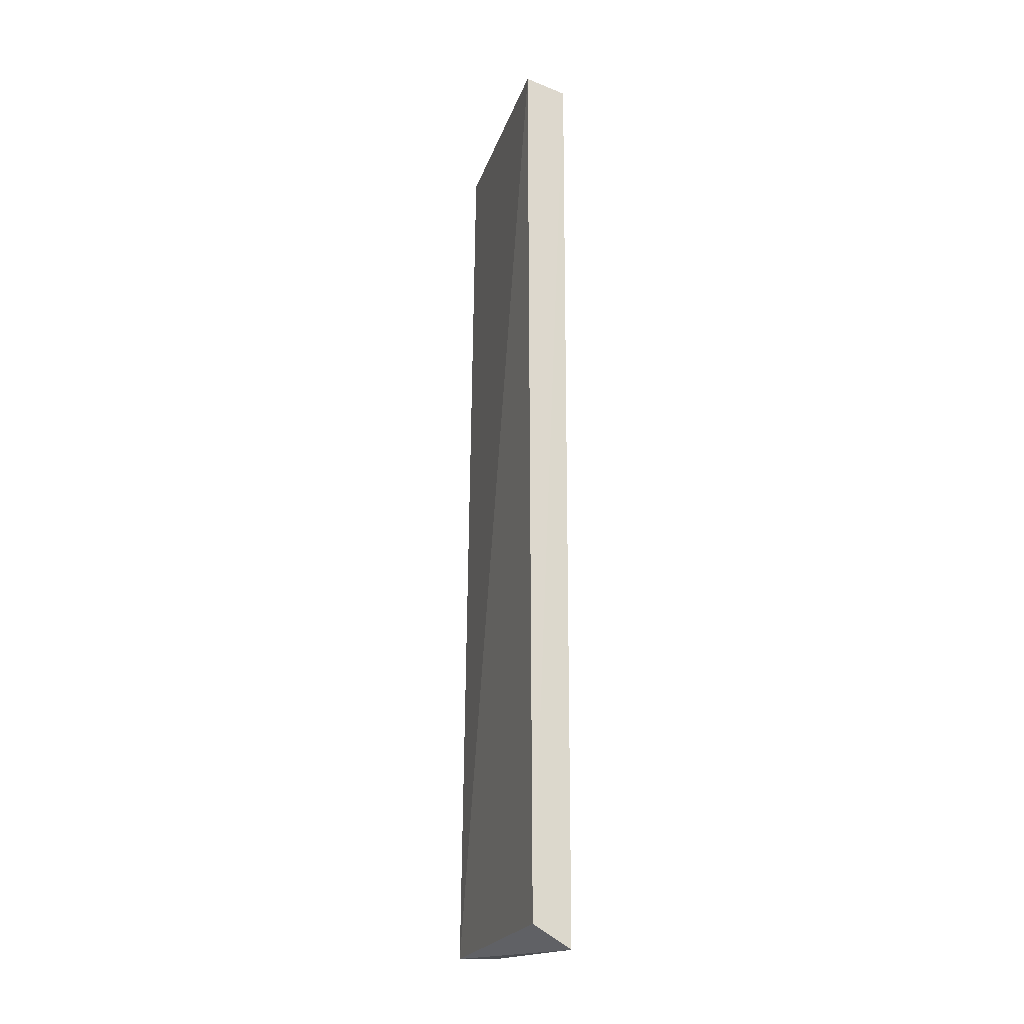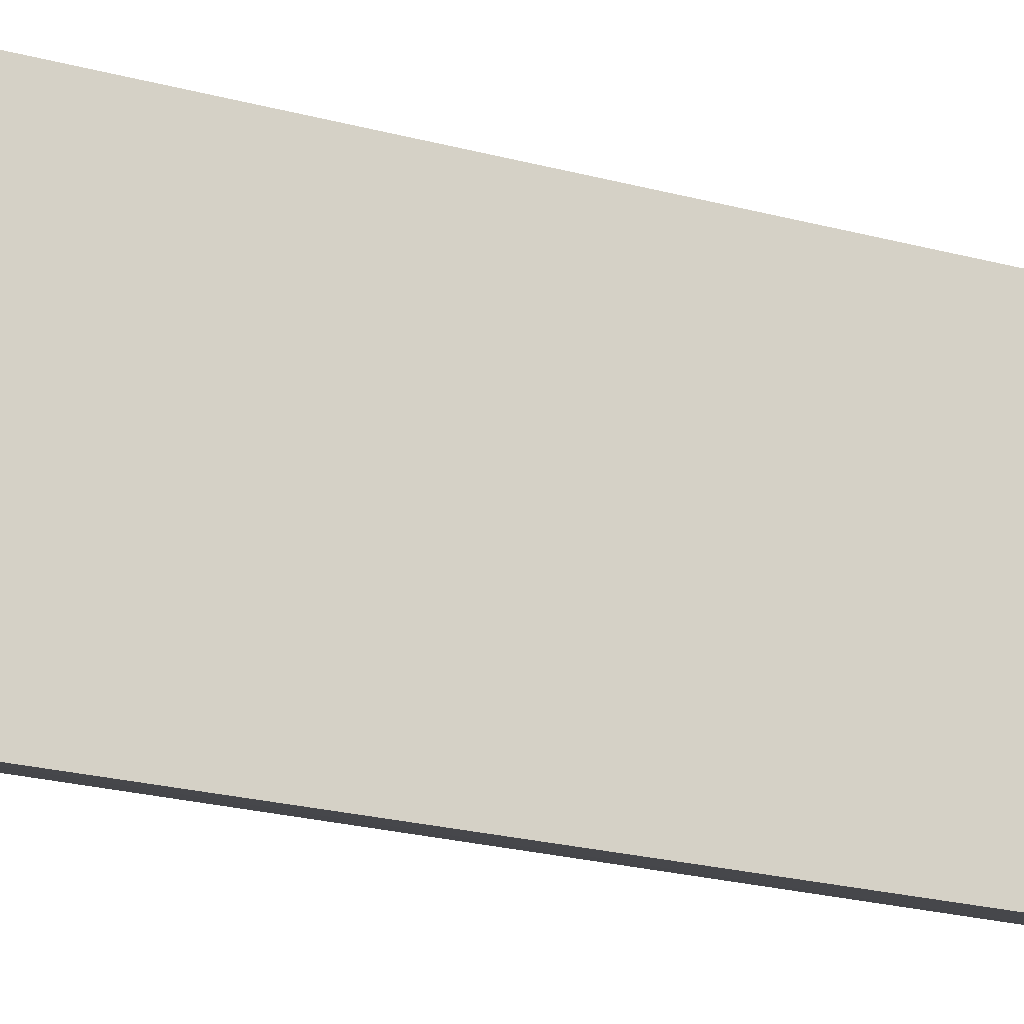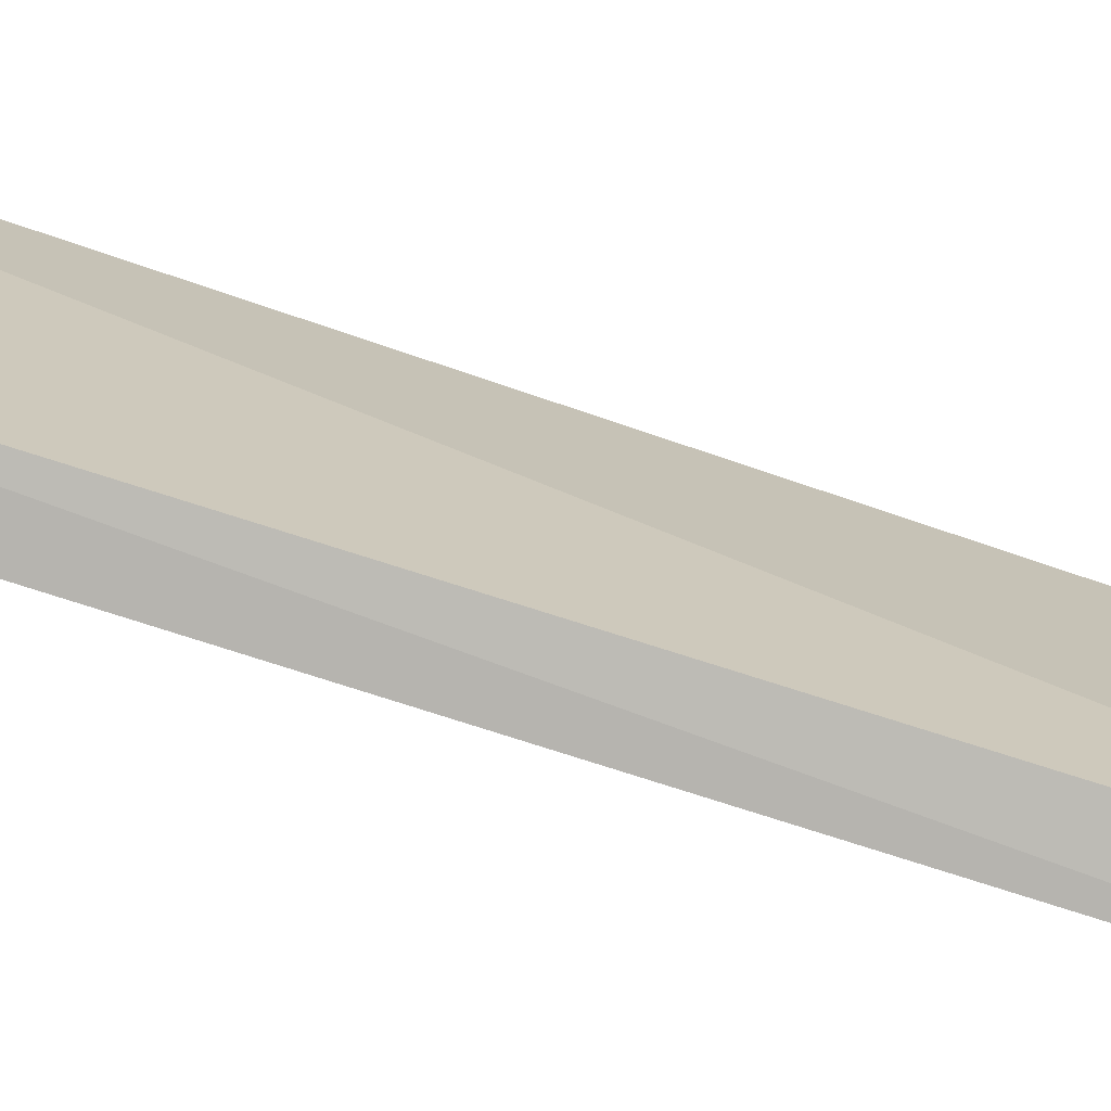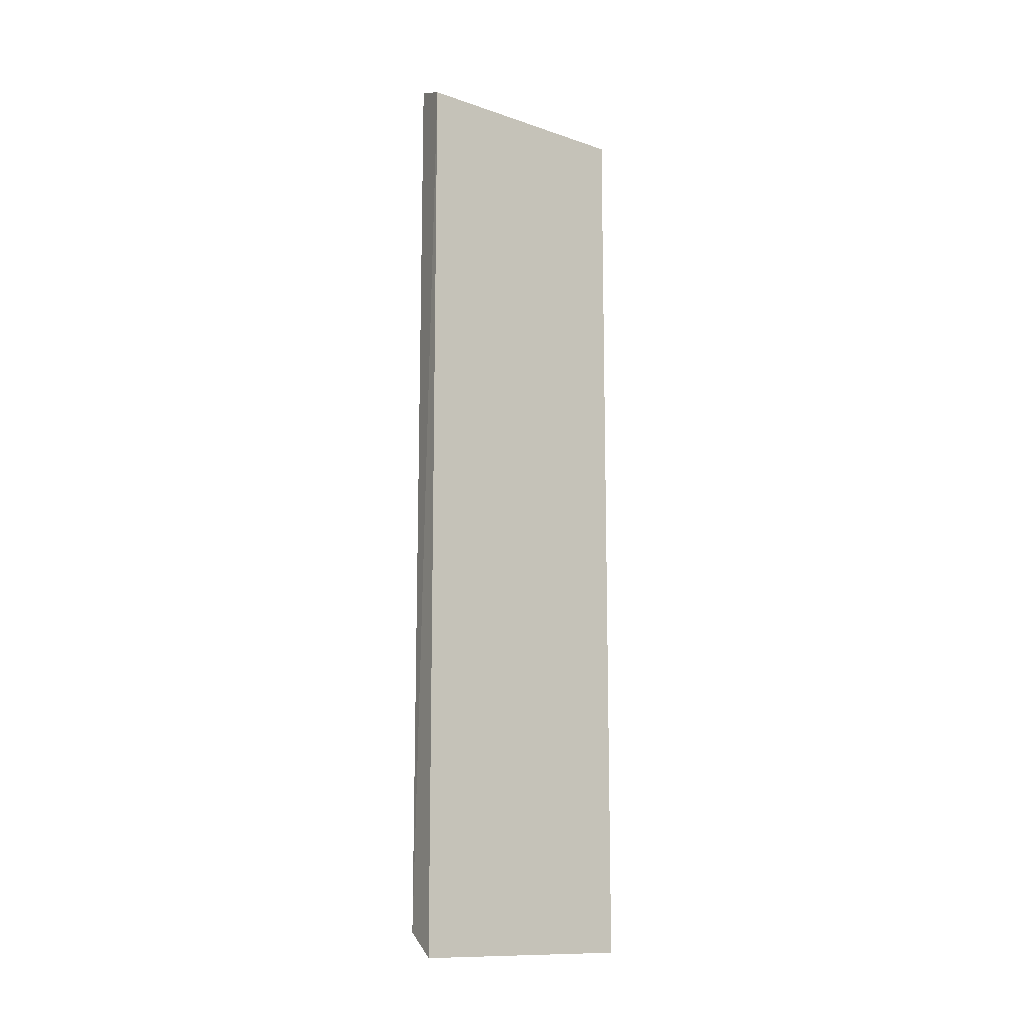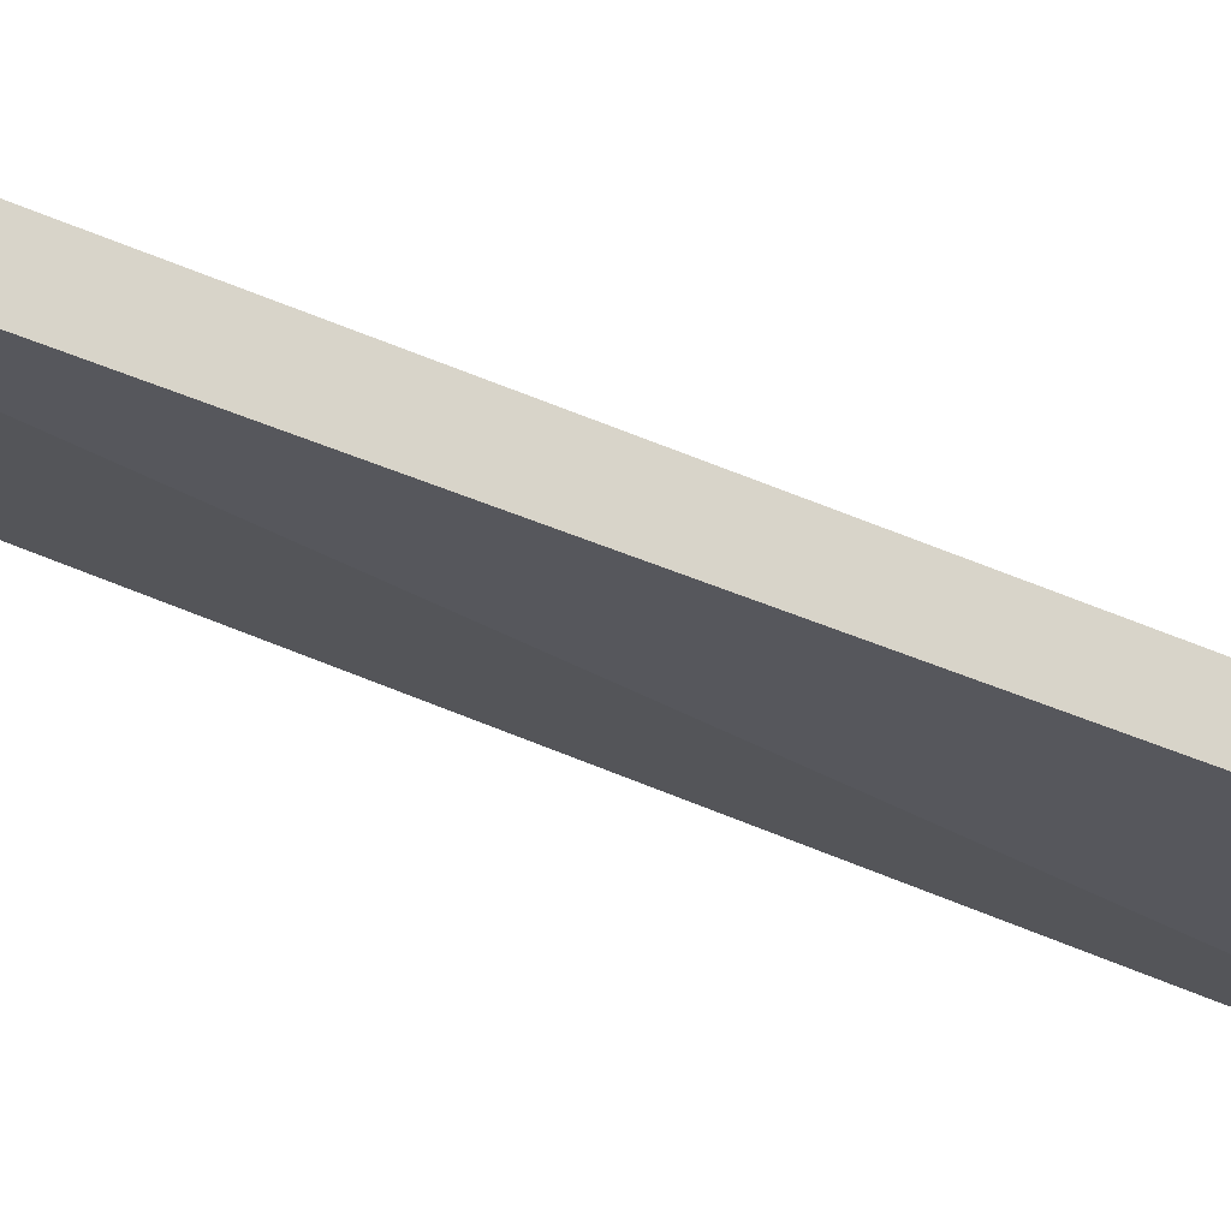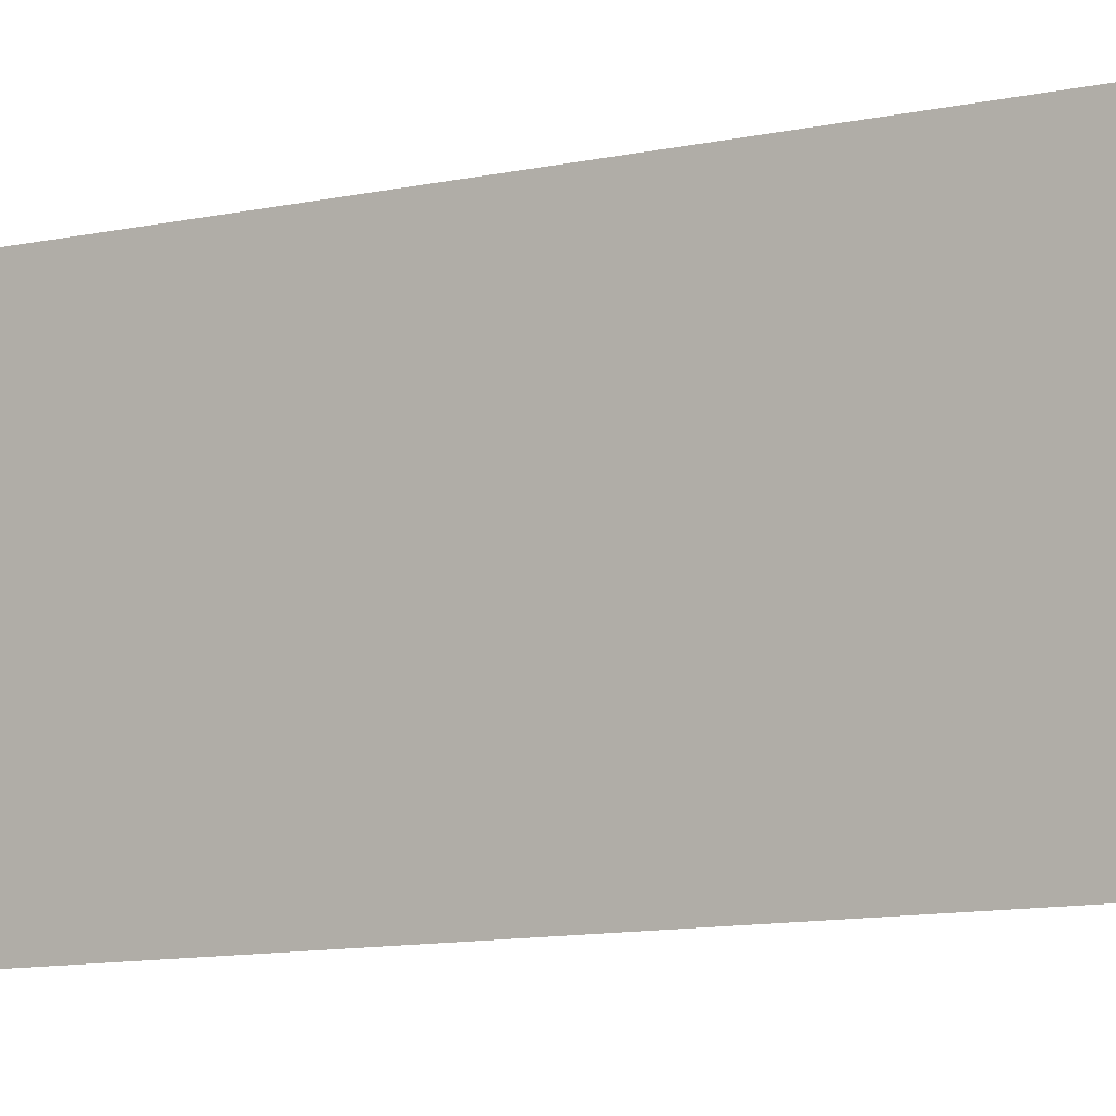
<metadata>
{"format":"obj","ext":"obj","renderer":"f3d","projection":"perspective","resolution":1024,"background":"white","views":[{"elev":-16.9,"azim":161.3,"up":"+Y"},{"elev":-18.3,"azim":-119.7,"up":"+Z"},{"elev":-71.3,"azim":71.7,"up":"+Z"},{"elev":-12.4,"azim":-128.4,"up":"+Y"},{"elev":75.6,"azim":111.2,"up":"+Z"},{"elev":-8.4,"azim":-54.9,"up":"+Z"}]}
</metadata>
<code>
o convex_1
v -0.2459 -0.3441 -0.04286
v -0.2503 -0.004807 0.04547
v -0.2599 -0.004807 0.04547
v -0.2599 -0.3531 0.04547
v -0.2599 -0.004807 -0.04521
v -0.2453 0.00132 -0.04186
v -0.2456 -0.3531 0.04547
v -0.2599 -0.3531 -0.04521
f 1 7 8
f 2 3 4
f 4 3 5
f 5 3 6
f 3 2 6
f 1 5 6
f 1 6 7
f 2 4 7
f 6 2 7
f 7 4 8
f 5 1 8
f 4 5 8

</code>
